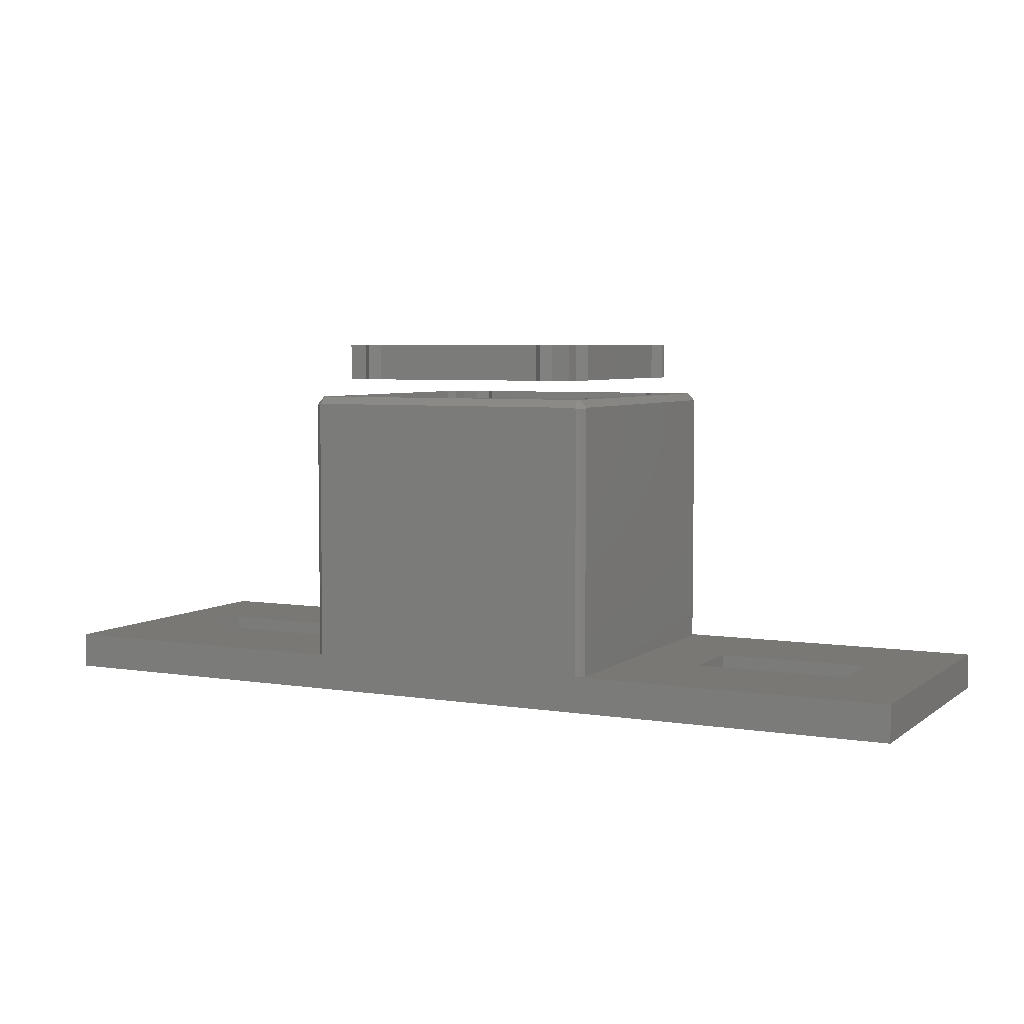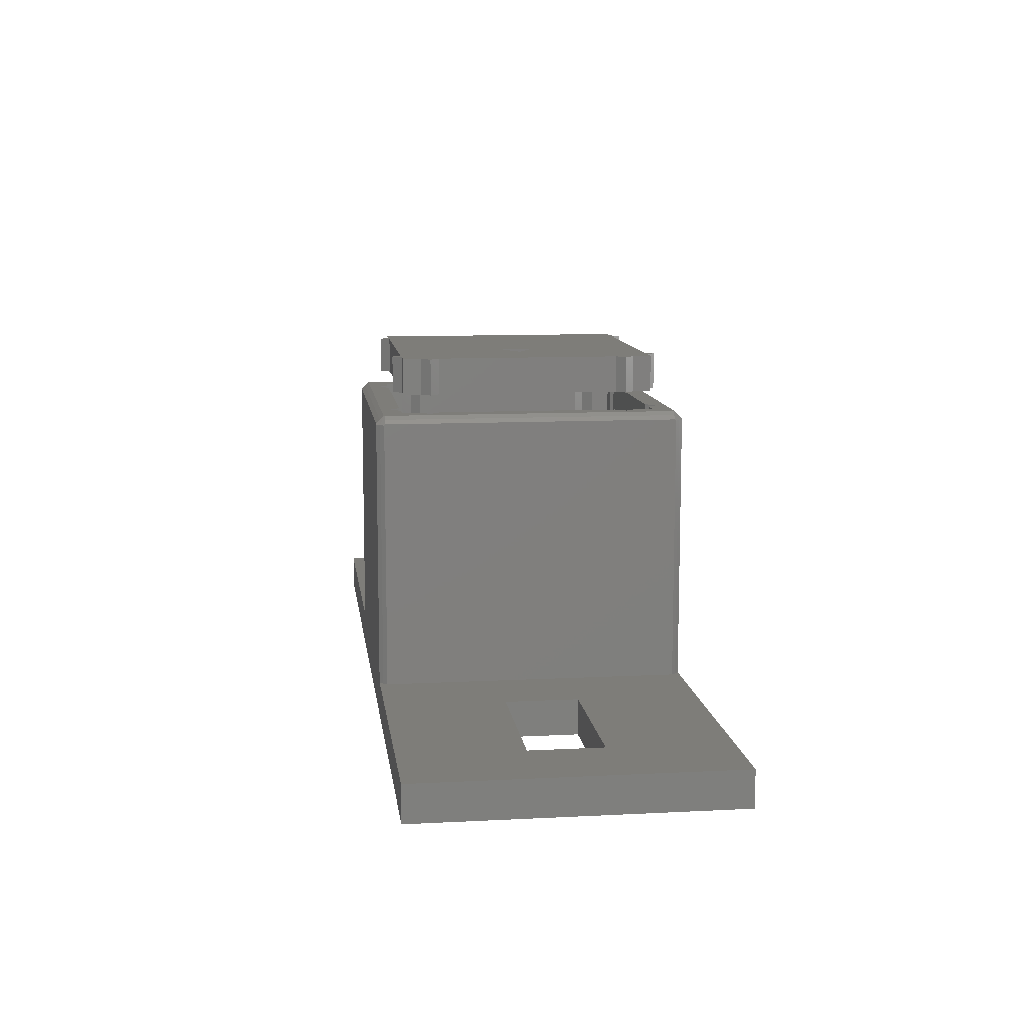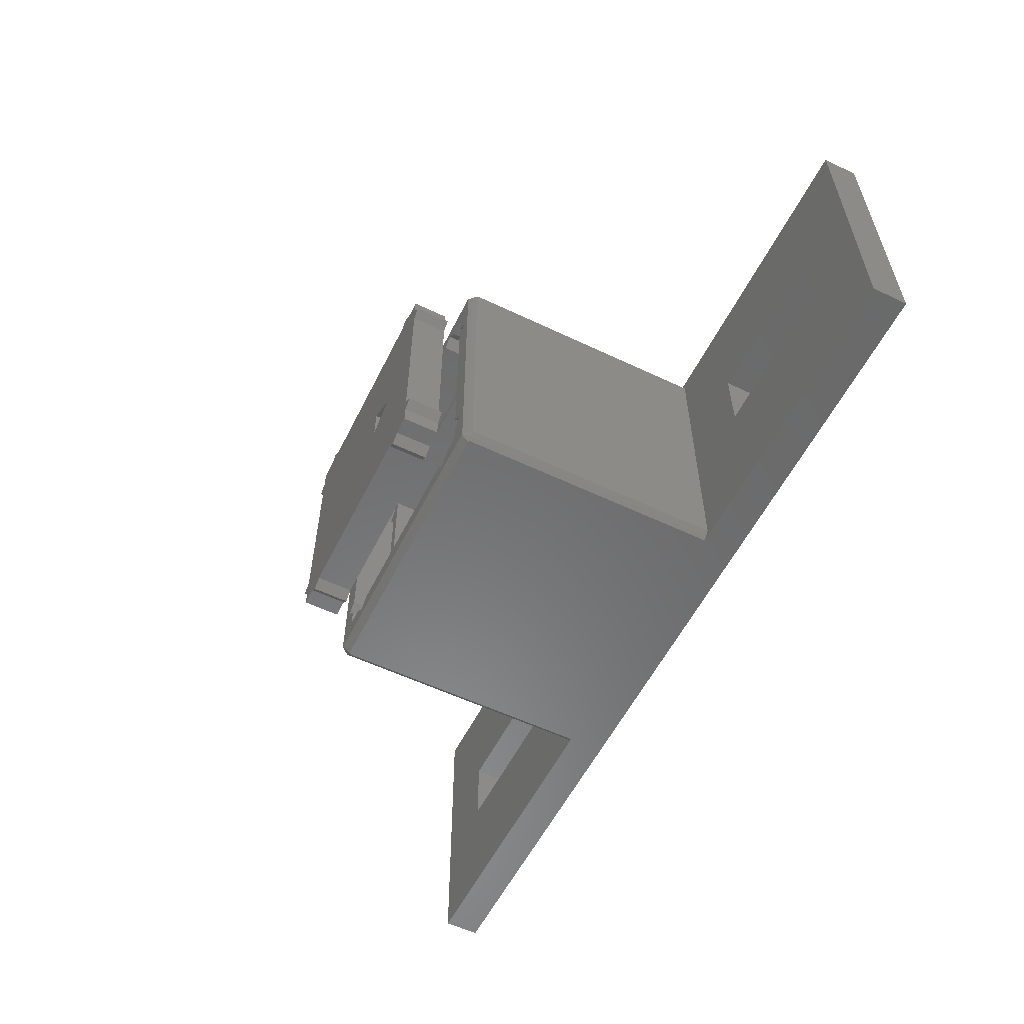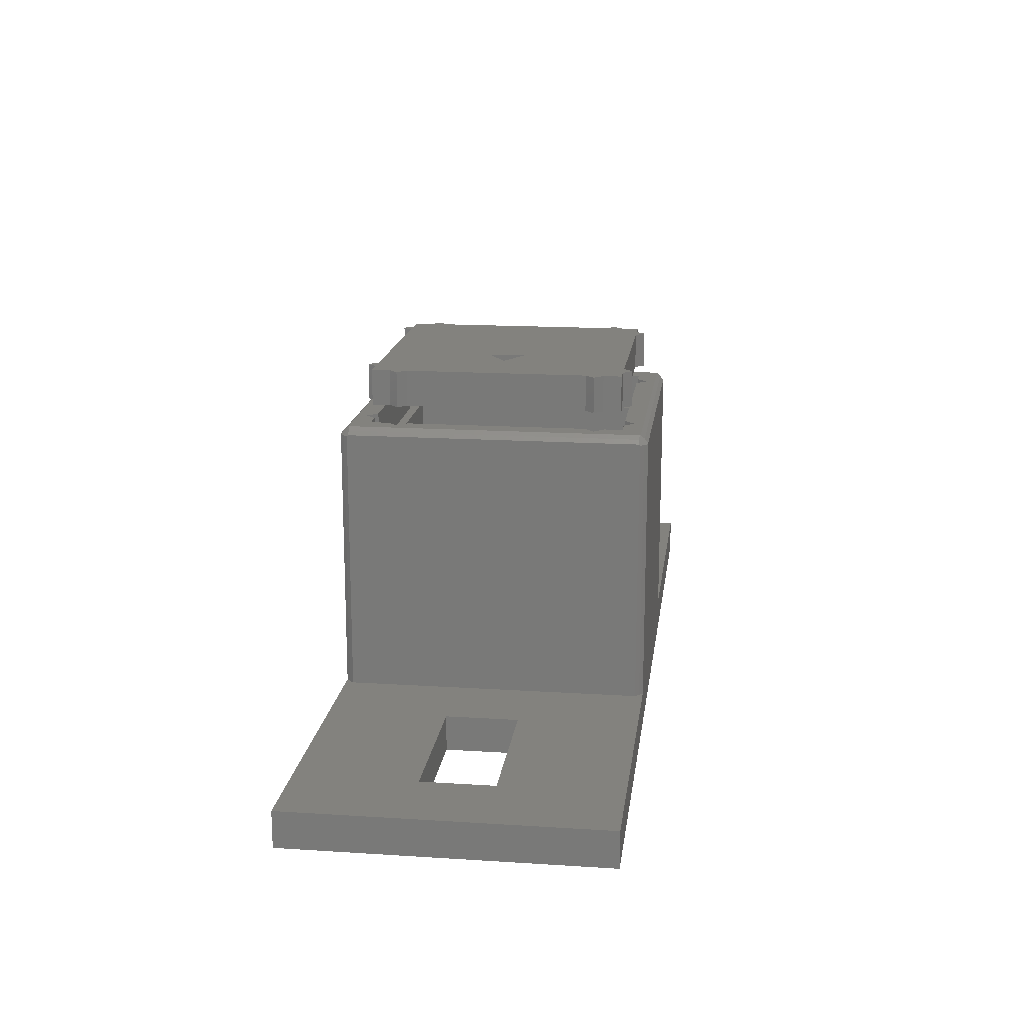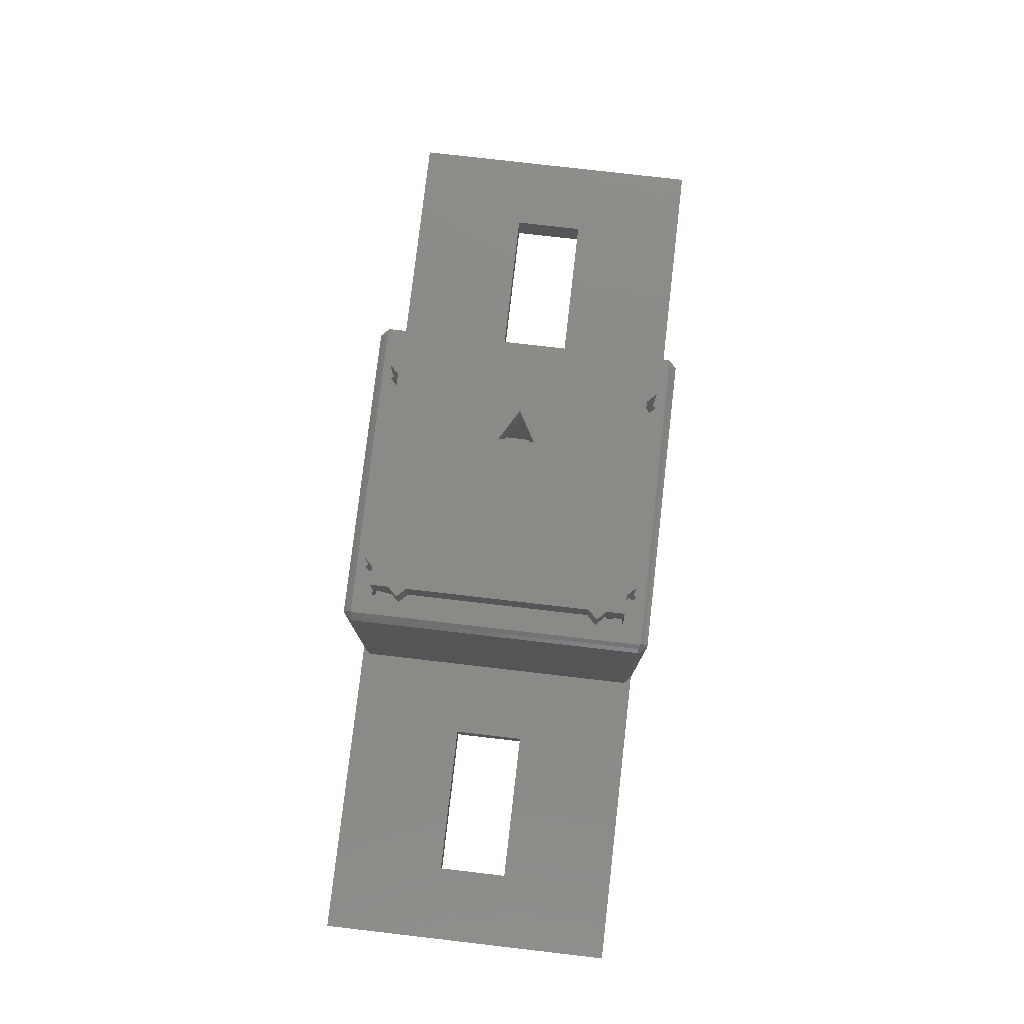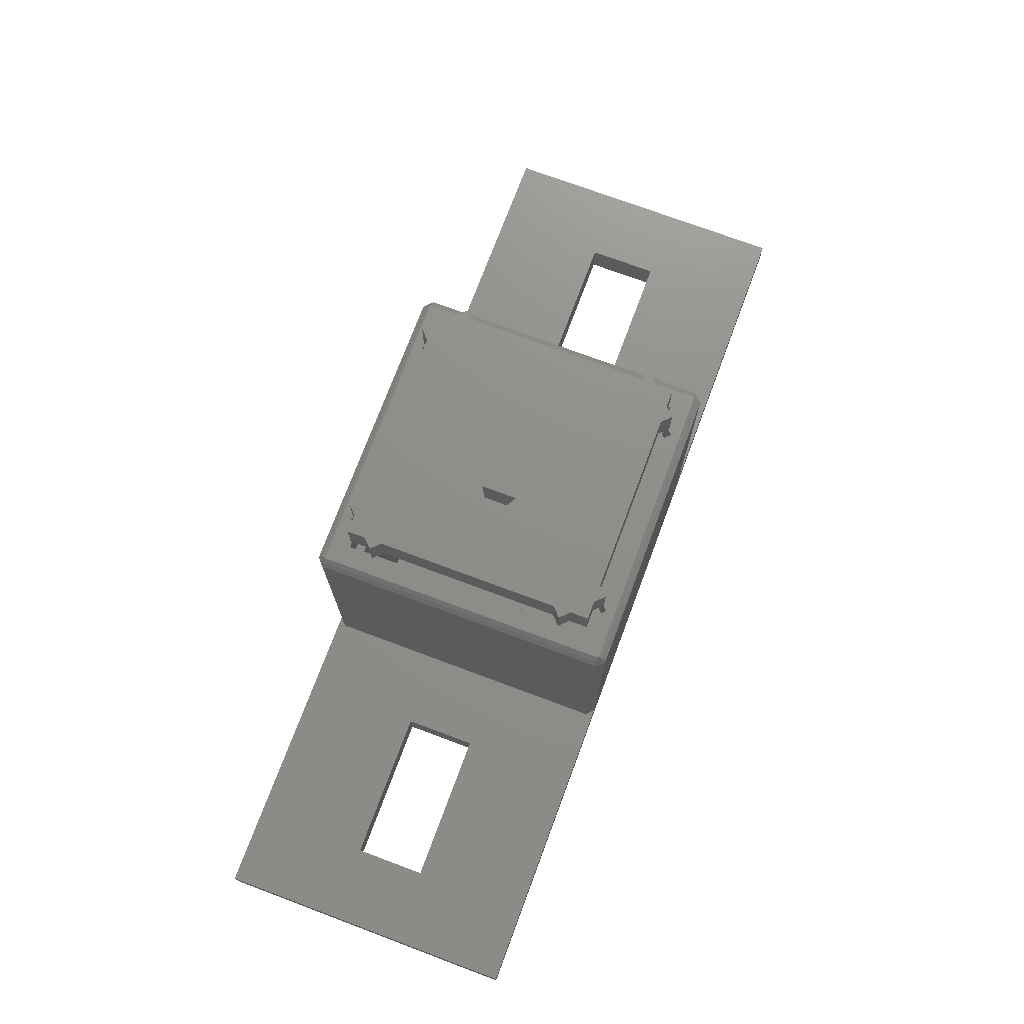
<metadata>
{"format":"stl","ext":"stl","renderer":"f3d","projection":"perspective","resolution":1024,"background":"white","views":[{"elev":5.1,"azim":-153.4,"up":"+Z"},{"elev":10.6,"azim":82.7,"up":"+Z"},{"elev":-56.7,"azim":63.6,"up":"+Y"},{"elev":16.5,"azim":97.4,"up":"+Z"},{"elev":78.3,"azim":-83.4,"up":"+Z"},{"elev":73.5,"azim":110.5,"up":"+Z"}]}
</metadata>
<code>
# stl→obj: 218 verts, 440 faces
v -21.5 20.45 -16.5
v -21.5 20.28 20.45
v -21.5 20.45 20.29
v -21.5 -18.43 20.45
v -21.5 -20.45 -16.5
v -21.5 -20.45 20.29
v -21.5 -20.28 20.45
v -19.15 13.85 21.5
v -17.75 -12.45 21.5
v -17.75 12.45 21.5
v -19.15 -13.85 21.5
v -20.45 -18.43 21.5
v -17.75 -15.25 21.5
v 18.43 20.45 21.5
v 15.25 17.75 21.5
v 17.75 17.75 21.5
v 13.85 19.15 21.5
v -12.45 17.75 21.5
v 12.45 17.75 21.5
v -13.85 19.15 21.5
v -17.75 17.75 21.5
v -15.25 17.75 21.5
v -17.75 15.25 21.5
v -20.45 20.34 21.5
v -20.34 20.45 21.5
v 17.75 12.45 21.5
v 19.15 -13.85 21.5
v 19.15 13.85 21.5
v 17.75 -12.45 21.5
v 20.45 -18.43 21.5
v 20.45 20.34 21.5
v 20.34 20.45 21.5
v 20.4 20.4 21.5
v 17.75 -15.25 21.5
v 18.43 -20.45 21.5
v 17.75 -17.75 21.5
v 17.75 15.25 21.5
v 20.45 -20.34 21.5
v 20.34 -20.45 21.5
v 20.4 -20.4 21.5
v 15.25 -17.75 21.5
v 13.85 -19.15 21.5
v -12.45 -17.75 21.5
v 12.45 -17.75 21.5
v -13.85 -19.15 21.5
v -17.75 -17.75 21.5
v -15.25 -17.75 21.5
v -20.34 -20.45 21.5
v -20.4 20.4 21.5
v -20.45 -20.34 21.5
v -20.4 -20.4 21.5
v 21.5 20.28 20.45
v 21.5 20.45 -16.5
v 21.5 20.45 20.29
v 21.5 -18.43 20.45
v 21.5 -20.45 20.29
v 21.5 -20.28 20.45
v 21.5 -20.45 -16.5
v 64.5 21.5 -21.5
v 20.45 21.5 -16.5
v 64.5 21.5 -16.5
v -20.45 21.5 -16.5
v -64.5 21.5 -21.5
v -64.5 21.5 -16.5
v 20.45 21.5 20.29
v 18.43 21.5 20.45
v 20.28 21.5 20.45
v -20.28 21.5 20.45
v -20.45 21.5 20.29
v 64.5 -21.5 -21.5
v 53.75 -5 -21.5
v 32.25 -5 -21.5
v -32.25 -5 -21.5
v 32.25 5 -21.5
v -64.5 -21.5 -21.5
v -53.75 -5 -21.5
v -53.75 5 -21.5
v 53.75 5 -21.5
v -32.25 5 -21.5
v -20.45 -21.5 -16.5
v -64.5 -21.5 -16.5
v 20.45 -21.5 -16.5
v 64.5 -21.5 -16.5
v 18.43 -21.5 20.45
v -20.28 -21.5 20.45
v -20.45 -21.5 20.29
v 20.45 -21.5 20.29
v 20.28 -21.5 20.45
v 20.34 20.5 21.46
v 20.27 21 21
v 21 21 20.29
v 20.28 21.46 20.5
v -20.27 -21 21
v -21 -21 20.29
v 21 20.27 21
v 20.34 -20.5 21.46
v 20.27 -21 21
v 21 -21 20.29
v 20.28 -21.46 20.5
v 21 -20.27 21
v 20.5 -20.34 21.46
v 21.46 -20.28 20.5
v -21.46 -20.28 20.5
v -21 -20.27 21
v -20.5 -20.34 21.46
v -21 20.27 21
v -21 21 20.29
v -20.27 21 21
v 21 21 -16.5
v -21 21 -16.5
v -21 -21 -16.5
v 21 -21 -16.5
v -16.5 -16.5 16.5
v -16.5 16.5 -16.5
v -16.5 16.5 16.5
v -16.5 -16.5 -16.5
v -17.75 -12.45 16.5
v -19.15 -13.85 16.5
v -17.75 -15.25 16.5
v -17.75 15.25 16.5
v -19.15 13.85 16.5
v -17.75 12.45 16.5
v 16.5 16.5 16.5
v 17.75 15.25 16.5
v 17.75 17.75 16.5
v 17.75 12.45 16.5
v 17.75 -12.45 16.5
v 16.5 -16.5 16.5
v 17.75 -15.25 16.5
v 15.25 17.75 16.5
v 12.45 17.75 16.5
v 13.85 19.15 16.5
v -12.45 17.75 16.5
v -15.25 17.75 16.5
v -13.85 19.15 16.5
v -17.75 17.75 16.5
v 19.15 13.85 16.5
v 19.15 -13.85 16.5
v 17.75 -17.75 16.5
v 15.25 -17.75 16.5
v 12.45 -17.75 16.5
v 13.85 -19.15 16.5
v -12.45 -17.75 16.5
v -15.25 -17.75 16.5
v -13.85 -19.15 16.5
v -17.75 -17.75 16.5
v 16.5 -16.5 -16.5
v 16.5 16.5 -16.5
v -32.25 5 -16.5
v -53.75 5 -16.5
v -53.75 -5 -16.5
v -32.25 -5 -16.5
v 53.75 5 -16.5
v 32.25 5 -16.5
v 32.25 -5 -16.5
v 53.75 -5 -16.5
v -17.5 -17.5 24
v -17.5 -15 29
v -17.5 -15 24
v -17.5 -17.5 29
v -17.5 15 24
v -17.5 17.5 29
v -17.5 17.5 24
v -17.5 15 29
v -17.5 -12.55 24
v -17.5 12.55 29
v -17.5 12.55 24
v -17.5 -12.55 29
v -18.72 -13.78 29
v -18.72 13.78 29
v 15 17.5 29
v 17.5 15 29
v 17.5 17.5 29
v 17.5 12.55 29
v 9.23 -0.03499 29
v 17.5 -12.55 29
v 4.96 -2.501 29
v 12.55 17.5 29
v 12.55 -17.5 29
v 13.78 18.72 29
v 17.5 -15 29
v 15 -17.5 29
v 17.5 -17.5 29
v 4.96 2.429 29
v 13.78 -18.72 29
v -12.55 17.5 29
v 18.72 13.78 29
v 18.72 -13.78 29
v -12.55 -17.5 29
v -15 17.5 29
v -13.78 18.72 29
v -15 -17.5 29
v -13.78 -18.72 29
v 17.5 -15 24
v 17.5 -17.5 24
v 17.5 17.5 24
v 17.5 15 24
v 17.5 12.55 24
v 17.5 -12.55 24
v 15 17.5 24
v -15 17.5 24
v 12.55 17.5 24
v -12.55 17.5 24
v -18.72 13.78 24
v -18.72 -13.78 24
v 15 -17.5 24
v 9.23 -0.03499 24
v 4.96 2.429 24
v 12.55 -17.5 24
v 13.78 -18.72 24
v 4.96 -2.501 24
v 13.78 18.72 24
v -12.55 -17.5 24
v 18.72 -13.78 24
v 18.72 13.78 24
v -15 -17.5 24
v -13.78 -18.72 24
v -13.78 18.72 24
f 1 2 3
f 1 4 2
f 5 4 1
f 6 4 5
f 4 6 7
f 8 9 10
f 9 8 11
f 12 13 11
f 14 15 16
f 14 17 15
f 17 18 19
f 20 17 14
f 17 20 18
f 20 21 22
f 21 8 23
f 21 24 8
f 24 21 25
f 20 25 21
f 25 20 14
f 26 27 28
f 27 26 29
f 28 30 31
f 32 31 33
f 27 30 28
f 31 32 14
f 34 30 27
f 35 30 36
f 31 14 16
f 31 16 28
f 28 16 37
f 30 35 38
f 39 38 35
f 30 34 36
f 38 39 40
f 41 35 36
f 42 35 41
f 43 42 44
f 45 42 43
f 42 45 35
f 46 45 47
f 45 48 35
f 46 48 45
f 13 12 46
f 12 8 24
f 24 25 49
f 46 12 48
f 8 12 11
f 50 48 12
f 48 50 51
f 52 53 54
f 55 53 52
f 56 55 57
f 55 56 58
f 55 58 53
f 59 60 61
f 60 59 62
f 63 62 59
f 62 63 64
f 65 66 67
f 66 65 60
f 62 66 60
f 66 62 68
f 68 62 69
f 70 71 59
f 70 72 71
f 72 73 74
f 70 73 72
f 75 73 70
f 76 75 77
f 73 75 76
f 78 59 71
f 74 59 78
f 79 74 73
f 74 79 59
f 63 79 77
f 79 63 59
f 63 77 75
f 75 80 81
f 80 75 82
f 70 82 75
f 82 70 83
f 80 84 85
f 80 85 86
f 82 84 80
f 87 84 82
f 84 87 88
f 33 89 32
f 33 90 89
f 91 90 33
f 90 91 92
f 65 92 91
f 92 65 67
f 51 93 48
f 94 93 51
f 93 94 85
f 85 94 86
f 95 91 33
f 95 33 31
f 91 95 54
f 54 95 52
f 96 40 39
f 97 40 96
f 98 97 99
f 87 99 88
f 99 87 98
f 97 98 40
f 40 100 101
f 98 100 40
f 40 101 38
f 100 98 102
f 56 102 98
f 102 56 57
f 6 103 7
f 103 94 104
f 104 51 105
f 105 51 50
f 103 6 94
f 104 94 51
f 106 107 3
f 107 106 49
f 106 3 2
f 49 106 24
f 108 49 25
f 107 108 68
f 107 68 69
f 108 107 49
f 109 65 91
f 65 109 60
f 1 107 110
f 107 1 3
f 111 6 5
f 6 111 94
f 54 109 91
f 109 54 53
f 62 107 69
f 107 62 110
f 82 98 87
f 98 82 112
f 111 86 94
f 86 111 80
f 98 58 56
f 58 98 112
f 90 14 89
f 108 14 90
f 14 108 25
f 66 90 92
f 90 66 108
f 108 66 68
f 99 84 88
f 39 35 96
f 67 66 92
f 89 14 32
f 35 97 96
f 35 93 97
f 93 35 48
f 84 97 93
f 97 84 99
f 84 93 85
f 30 38 101
f 4 106 2
f 4 104 106
f 104 4 103
f 30 100 95
f 30 95 31
f 100 30 101
f 95 55 52
f 100 55 95
f 55 100 102
f 55 102 57
f 12 105 50
f 106 12 24
f 104 12 106
f 12 104 105
f 4 7 103
f 113 114 115
f 114 113 116
f 117 118 119
f 120 121 122
f 123 124 125
f 124 123 126
f 126 123 127
f 128 127 123
f 127 128 129
f 130 123 125
f 131 130 132
f 131 123 130
f 133 123 131
f 134 133 135
f 115 133 134
f 133 115 123
f 120 115 136
f 136 115 134
f 137 124 126
f 138 127 129
f 129 128 139
f 128 140 139
f 140 141 142
f 128 141 140
f 128 143 141
f 143 144 145
f 113 143 128
f 143 113 144
f 122 115 120
f 115 122 113
f 117 113 122
f 119 113 117
f 113 146 144
f 146 113 119
f 147 123 148
f 123 147 128
f 114 123 115
f 123 114 148
f 1 149 5
f 1 150 149
f 64 1 110
f 64 110 62
f 150 64 151
f 1 64 150
f 152 5 149
f 151 5 152
f 81 5 151
f 5 81 111
f 111 81 80
f 81 151 64
f 61 153 83
f 61 154 153
f 154 53 155
f 61 53 154
f 61 109 53
f 109 61 60
f 156 83 153
f 155 83 156
f 58 155 53
f 58 83 155
f 112 83 58
f 83 112 82
f 114 147 148
f 147 114 116
f 147 113 128
f 113 147 116
f 46 119 13
f 119 46 146
f 23 136 21
f 136 23 120
f 9 122 10
f 122 9 117
f 139 34 129
f 34 139 36
f 124 16 125
f 16 124 37
f 127 26 126
f 26 127 29
f 144 46 47
f 46 144 146
f 139 41 36
f 41 139 140
f 141 43 44
f 43 141 143
f 130 16 15
f 16 130 125
f 136 22 21
f 22 136 134
f 133 19 18
f 19 133 131
f 137 37 124
f 37 137 28
f 132 15 17
f 15 132 130
f 131 17 19
f 17 131 132
f 11 117 9
f 117 11 118
f 145 47 45
f 47 145 144
f 13 118 11
f 118 13 119
f 143 45 43
f 45 143 145
f 126 28 137
f 28 126 26
f 8 120 23
f 120 8 121
f 134 20 22
f 20 134 135
f 140 42 41
f 42 140 142
f 129 27 138
f 27 129 34
f 10 121 8
f 121 10 122
f 142 44 42
f 44 142 141
f 138 29 127
f 29 138 27
f 135 18 20
f 18 135 133
f 157 158 159
f 158 157 160
f 161 162 163
f 162 161 164
f 165 166 167
f 166 165 168
f 168 169 158
f 164 170 166
f 171 172 173
f 172 171 174
f 174 175 176
f 177 176 175
f 178 174 171
f 179 176 177
f 178 171 180
f 181 182 183
f 184 174 178
f 181 179 182
f 182 179 185
f 174 184 175
f 166 184 186
f 186 184 178
f 187 172 174
f 188 176 181
f 176 179 181
f 184 166 177
f 177 189 179
f 190 186 191
f 168 177 166
f 186 190 166
f 177 168 189
f 164 190 162
f 166 190 164
f 192 189 168
f 189 192 193
f 158 192 168
f 192 158 160
f 183 194 181
f 194 183 195
f 172 196 173
f 196 172 197
f 176 198 174
f 198 176 199
f 196 171 173
f 171 196 200
f 201 162 190
f 162 201 163
f 202 186 178
f 186 202 203
f 167 204 161
f 159 205 165
f 206 194 195
f 194 206 199
f 199 207 198
f 208 198 207
f 209 199 206
f 202 198 208
f 209 206 210
f 197 200 196
f 211 199 209
f 197 202 200
f 200 202 212
f 199 211 207
f 165 211 213
f 213 211 209
f 214 194 199
f 215 198 197
f 198 202 197
f 211 165 208
f 208 203 202
f 216 213 217
f 167 208 165
f 213 216 165
f 208 167 203
f 159 216 157
f 165 216 159
f 201 203 167
f 203 201 218
f 161 201 167
f 201 161 163
f 157 192 160
f 192 157 216
f 206 183 182
f 183 206 195
f 213 179 189
f 179 213 209
f 187 197 172
f 197 187 215
f 200 180 171
f 180 200 212
f 216 193 192
f 193 216 217
f 159 169 205
f 169 159 158
f 217 189 193
f 189 217 213
f 174 215 187
f 215 174 198
f 212 178 180
f 178 212 202
f 205 168 165
f 168 205 169
f 204 164 161
f 164 204 170
f 218 190 191
f 190 218 201
f 210 182 185
f 182 210 206
f 181 214 188
f 214 181 194
f 167 170 204
f 170 167 166
f 209 185 179
f 185 209 210
f 188 199 176
f 199 188 214
f 203 191 186
f 191 203 218
f 207 177 175
f 177 207 211
f 177 208 184
f 208 177 211
f 208 175 184
f 175 208 207
f 75 64 63
f 64 75 81
f 83 59 61
f 59 83 70
f 151 77 150
f 77 151 76
f 73 149 79
f 149 73 152
f 73 151 152
f 151 73 76
f 77 149 150
f 149 77 79
f 155 74 154
f 74 155 72
f 71 153 78
f 153 71 156
f 74 153 154
f 153 74 78
f 71 155 156
f 155 71 72

</code>
